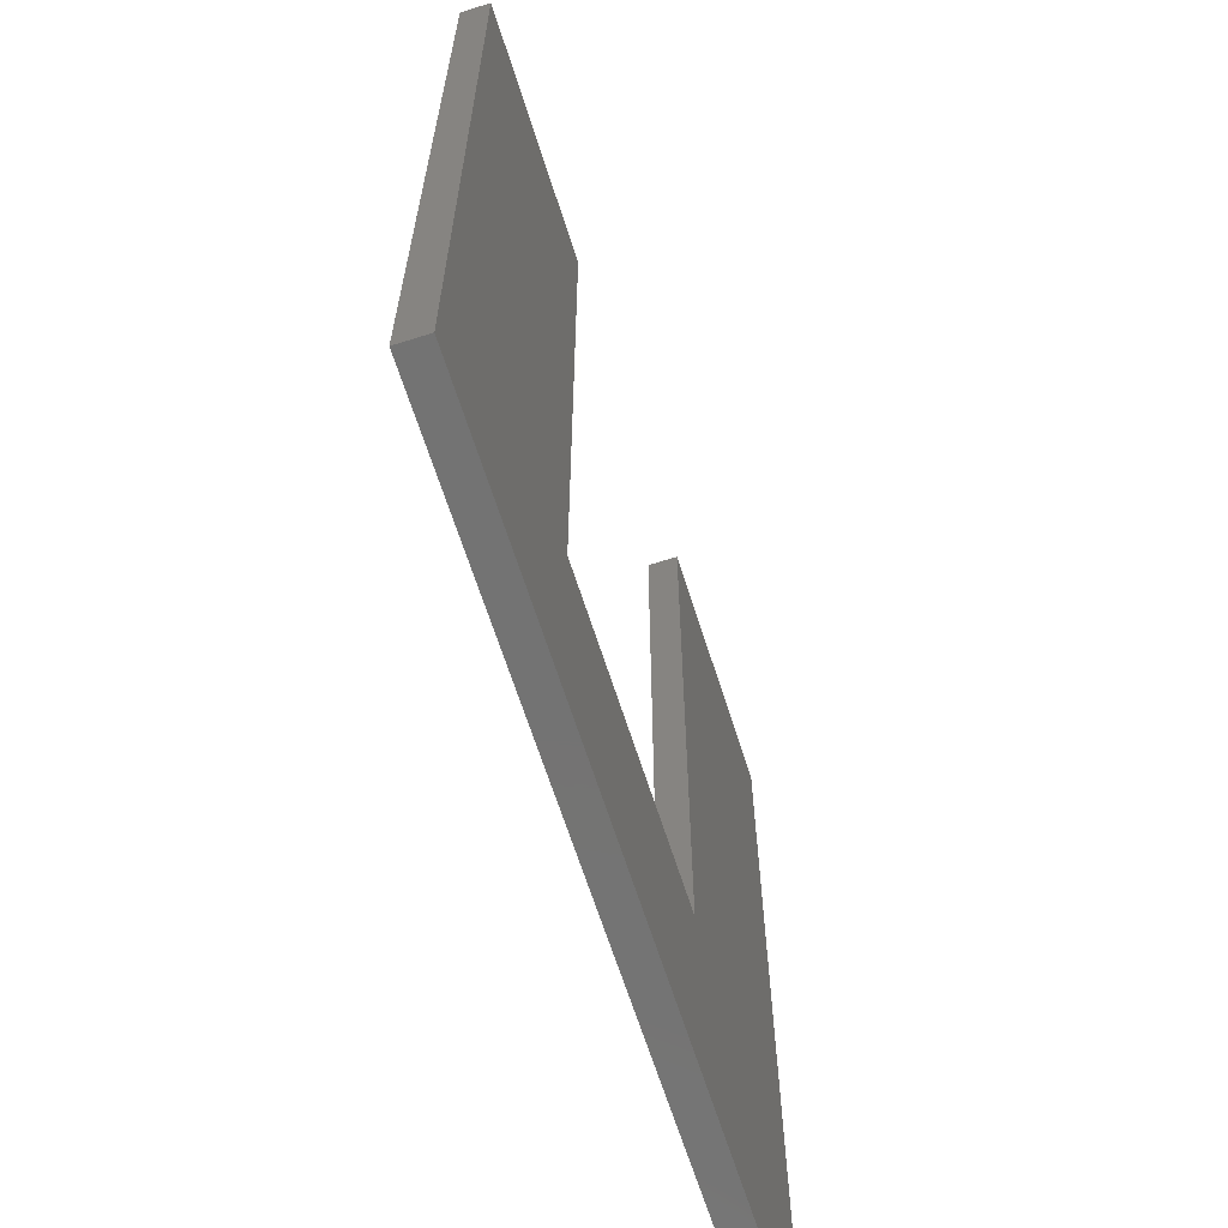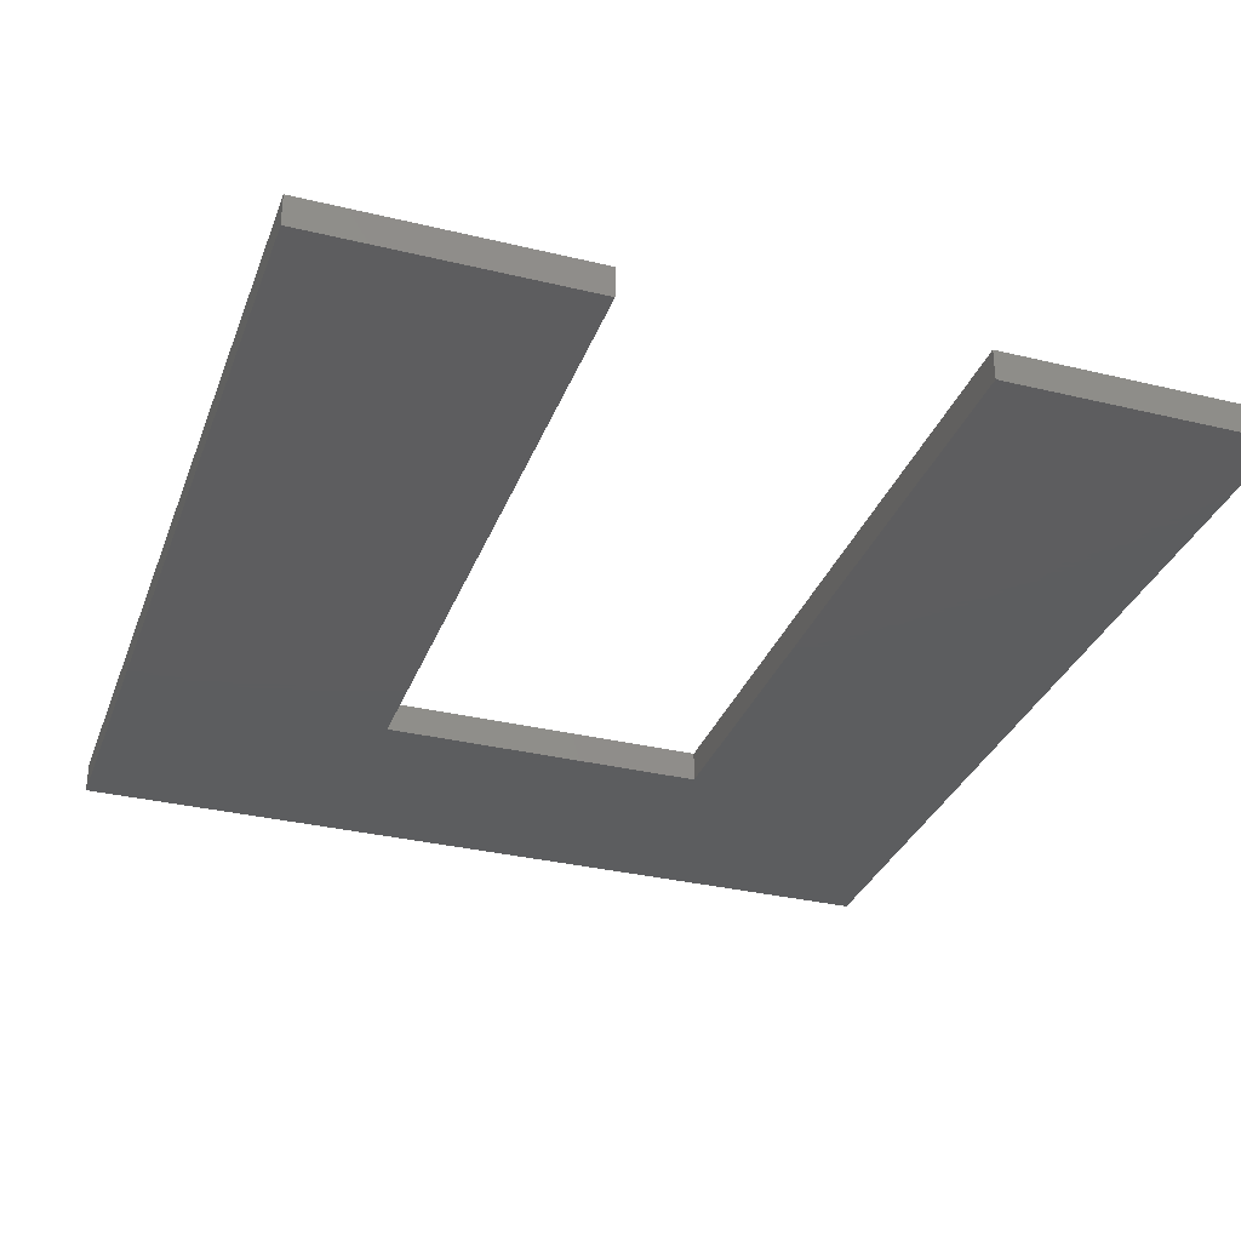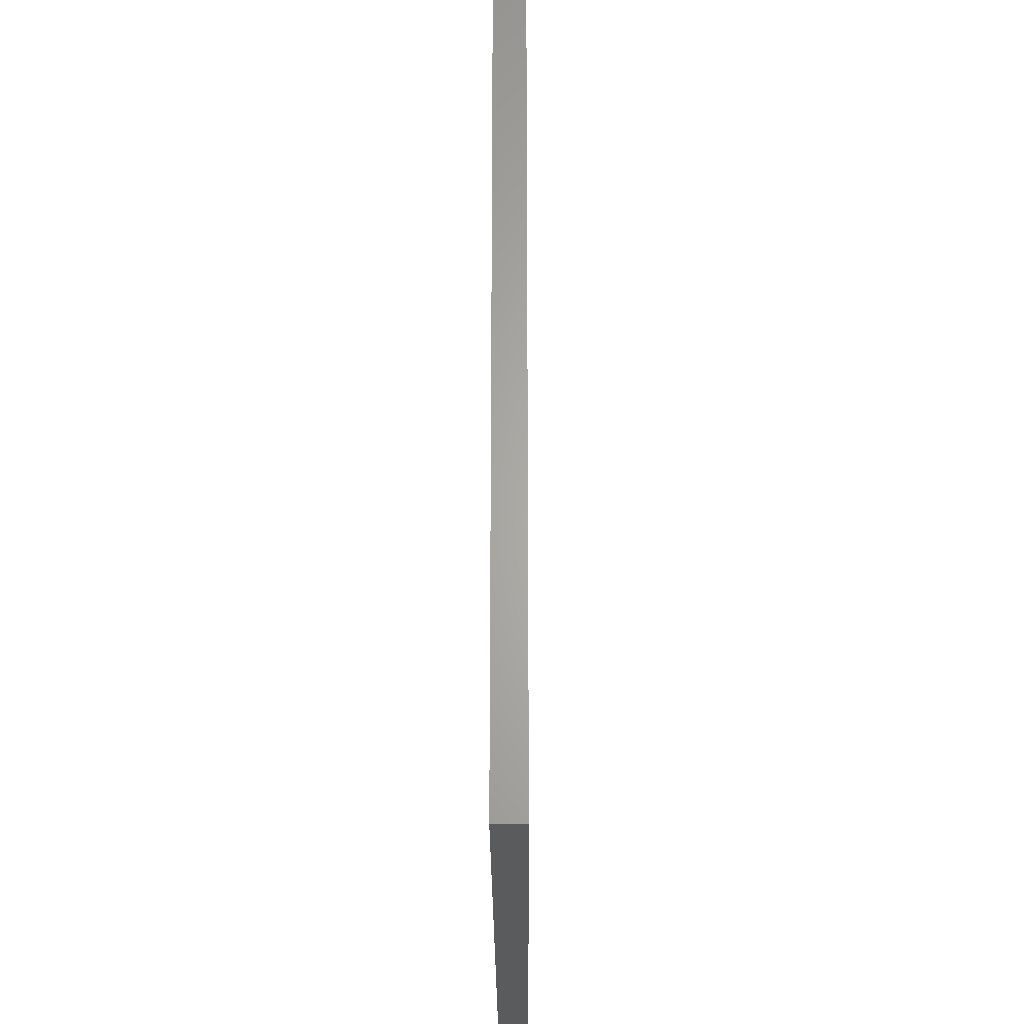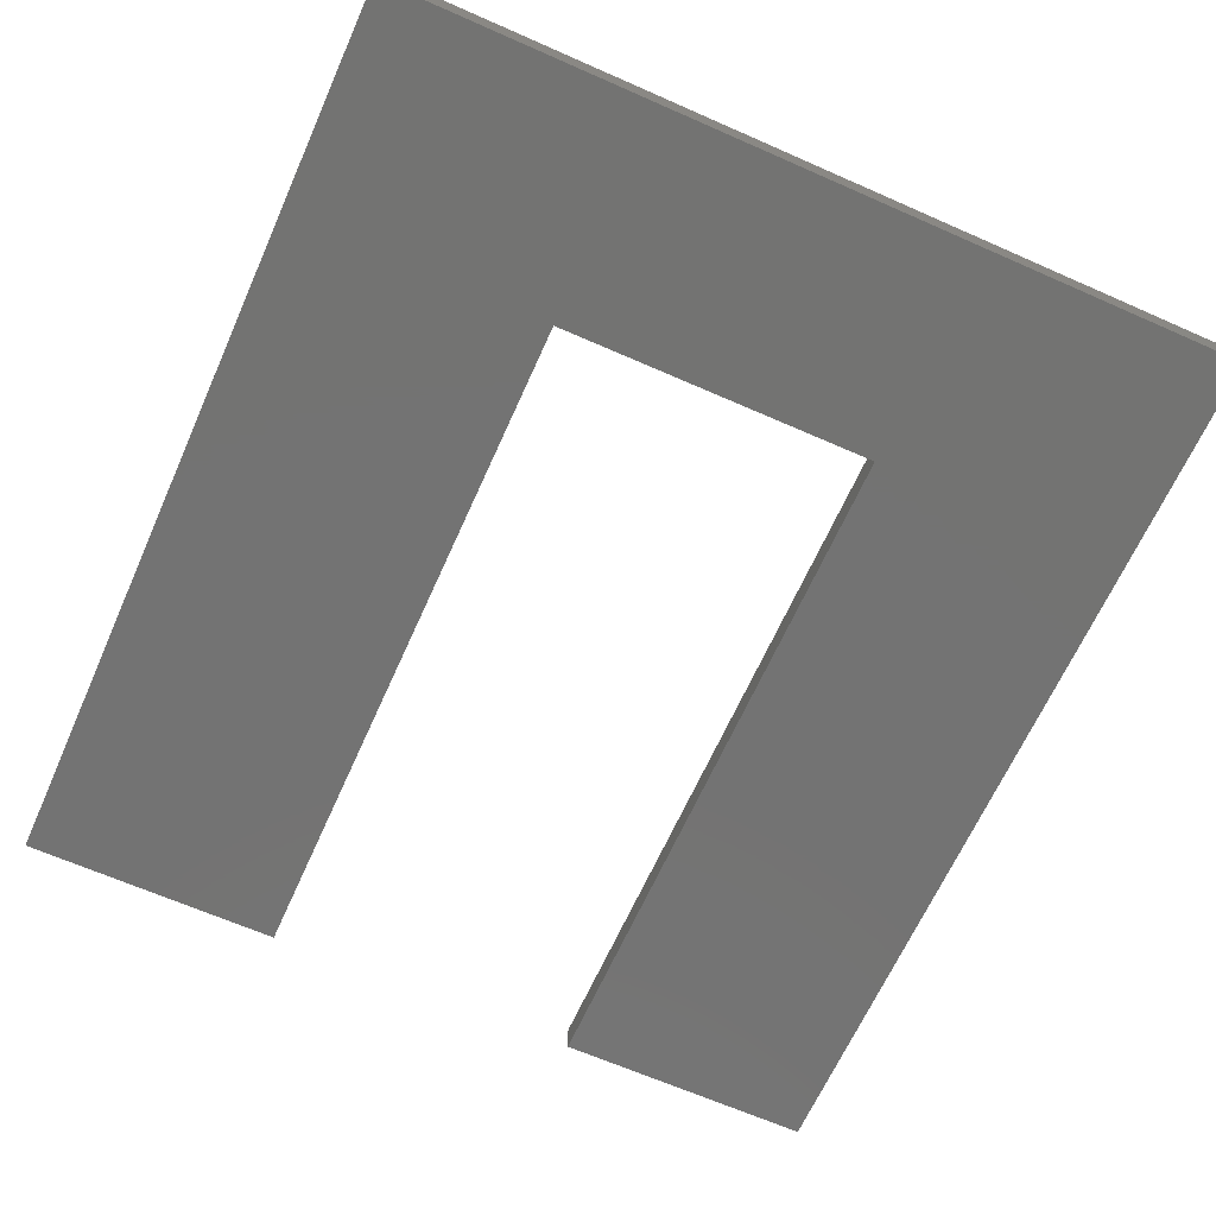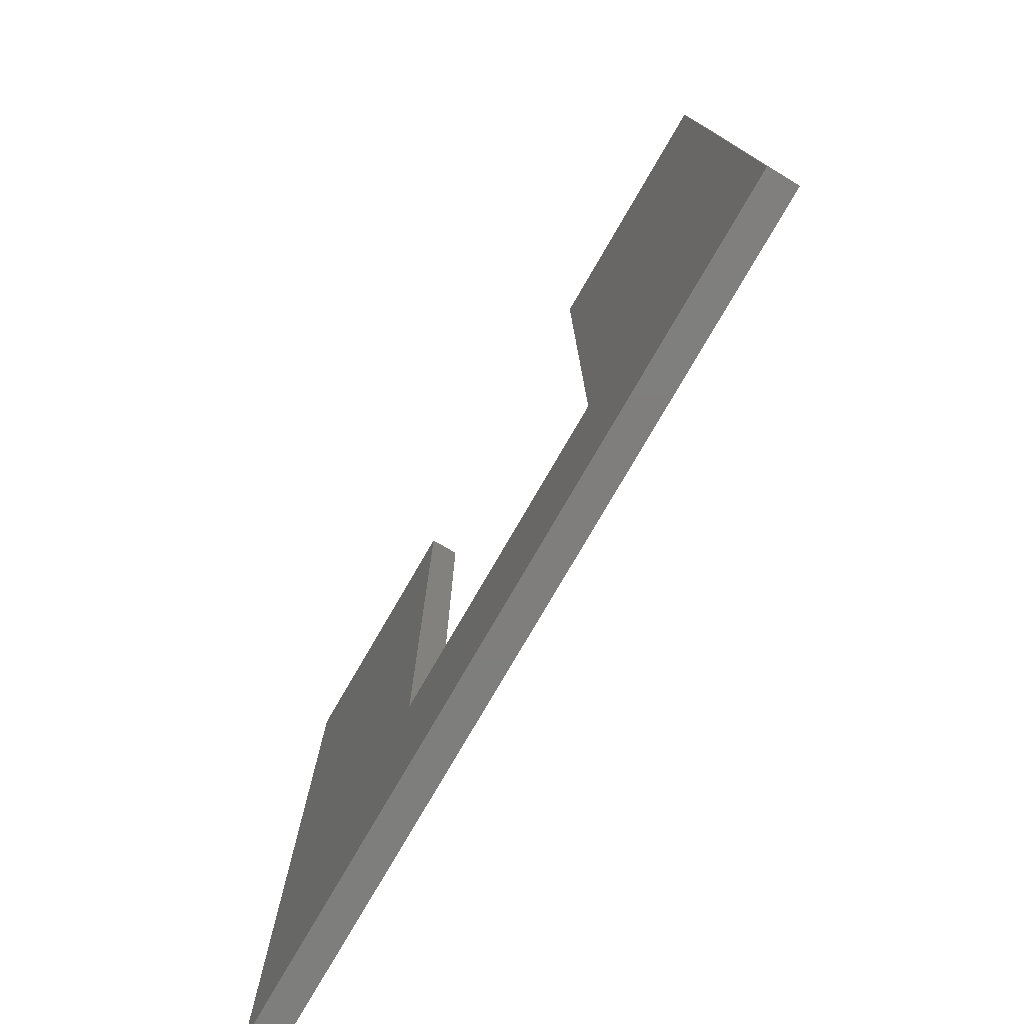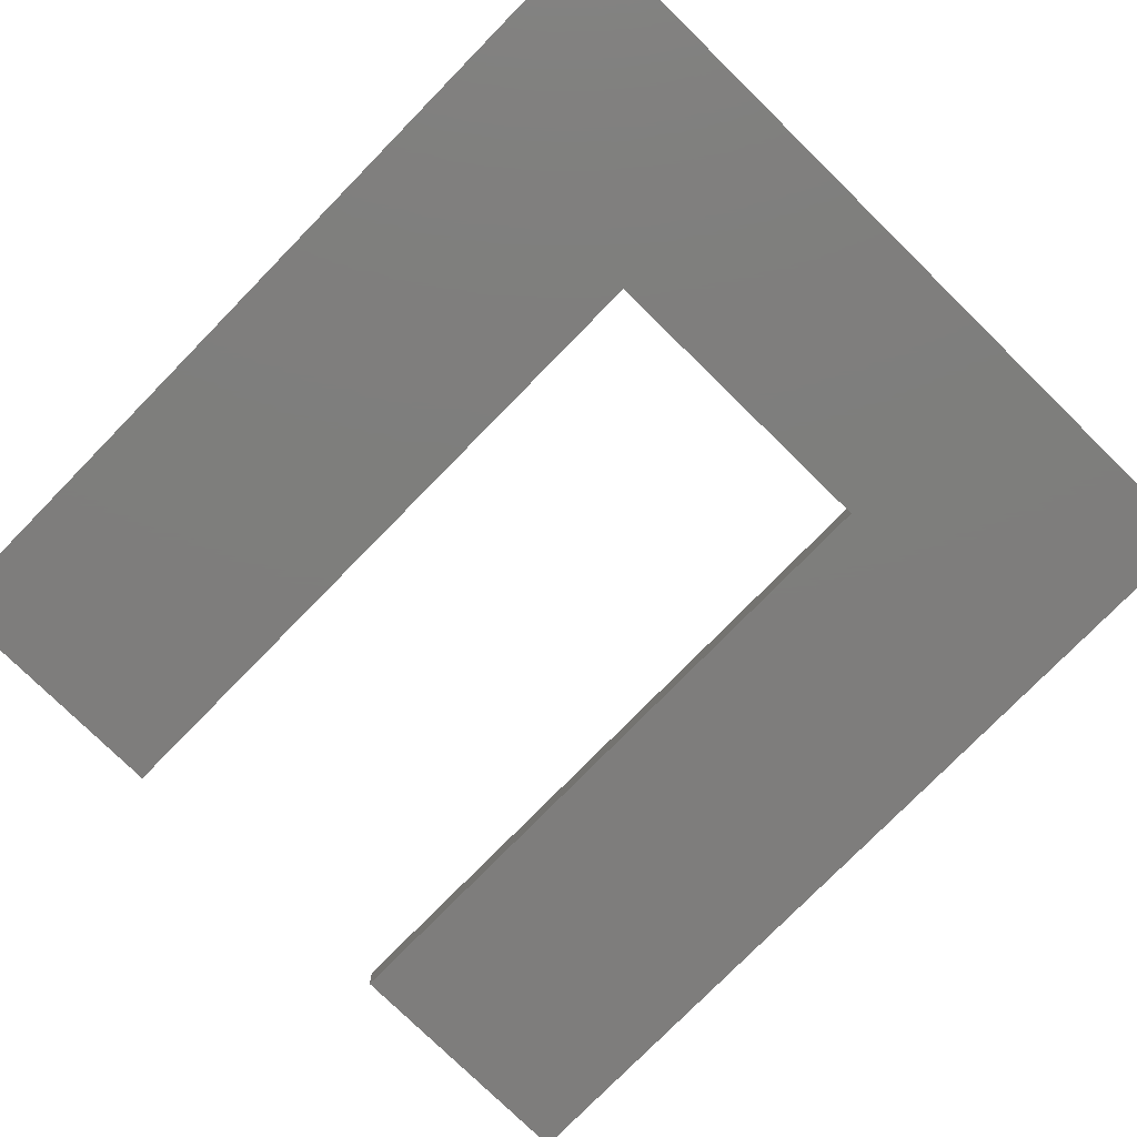
<metadata>
{"format":"stl","ext":"stl","renderer":"f3d","projection":"perspective","resolution":1024,"background":"white","views":[{"elev":-65.4,"azim":-72.4,"up":"+Z"},{"elev":-32.2,"azim":-18.7,"up":"+Y"},{"elev":-25.3,"azim":-89.7,"up":"+Z"},{"elev":-65.2,"azim":156.0,"up":"+Y"},{"elev":-78.2,"azim":59.8,"up":"+Z"},{"elev":-77.5,"azim":135.6,"up":"+Y"}]}
</metadata>
<code>
# stl→obj: 32 verts, 44 faces
v -0.05344 -0.01587 -0.0418
v -0.9423 -0.03175 -0.0418
v -0.9423 -0.01587 -0.0418
v -0.05344 -0.03175 -0.0418
v -0.9423 -0.03175 0.9317
v -0.9423 -0.01587 0.9317
v -0.05344 -0.01587 0.9317
v -0.05344 -0.03175 0.9317
v -0.9423 0 -0.0418
v -0.05344 0 -0.0418
v -0.3286 -0.03175 0.191
v -0.6672 -0.03175 0.191
v -0.6672 -0.03175 0.9317
v -0.3286 -0.03175 0.9317
v -0.6672 -0.01587 0.9317
v -0.9423 0 0.9317
v -0.3286 -0.01587 0.9317
v -0.05344 0 0.9317
v -0.05344 -3.469e-18 -0.0418
v -0.6672 -3.469e-18 0.191
v -0.3286 -3.469e-18 0.191
v -0.9423 -3.469e-18 -0.0418
v -0.9423 -3.469e-18 0.9317
v -0.6672 -3.469e-18 0.9317
v -0.05344 -3.469e-18 0.9317
v -0.3286 -3.469e-18 0.9317
v -0.3286 -0.01587 0.191
v -0.6672 -0.01587 0.191
v -0.6672 0 0.9317
v -0.3286 0 0.9317
v -0.3286 0 0.191
v -0.6672 0 0.191
f 1 2 3
f 1 4 2
f 3 5 6
f 3 2 5
f 7 4 1
f 7 8 4
f 1 3 9
f 1 9 10
f 4 11 12
f 4 12 2
f 5 2 12
f 13 5 12
f 8 14 11
f 8 11 4
f 6 13 15
f 6 5 13
f 3 6 16
f 3 16 9
f 17 8 7
f 17 14 8
f 7 1 10
f 7 10 18
f 19 20 21
f 19 22 20
f 23 20 22
f 24 20 23
f 25 21 26
f 25 19 21
f 27 14 17
f 27 11 14
f 28 11 27
f 28 12 11
f 15 12 28
f 15 13 12
f 6 15 29
f 6 29 16
f 17 7 18
f 17 18 30
f 27 17 30
f 27 30 31
f 28 27 31
f 28 31 32
f 15 28 32
f 15 32 29

</code>
